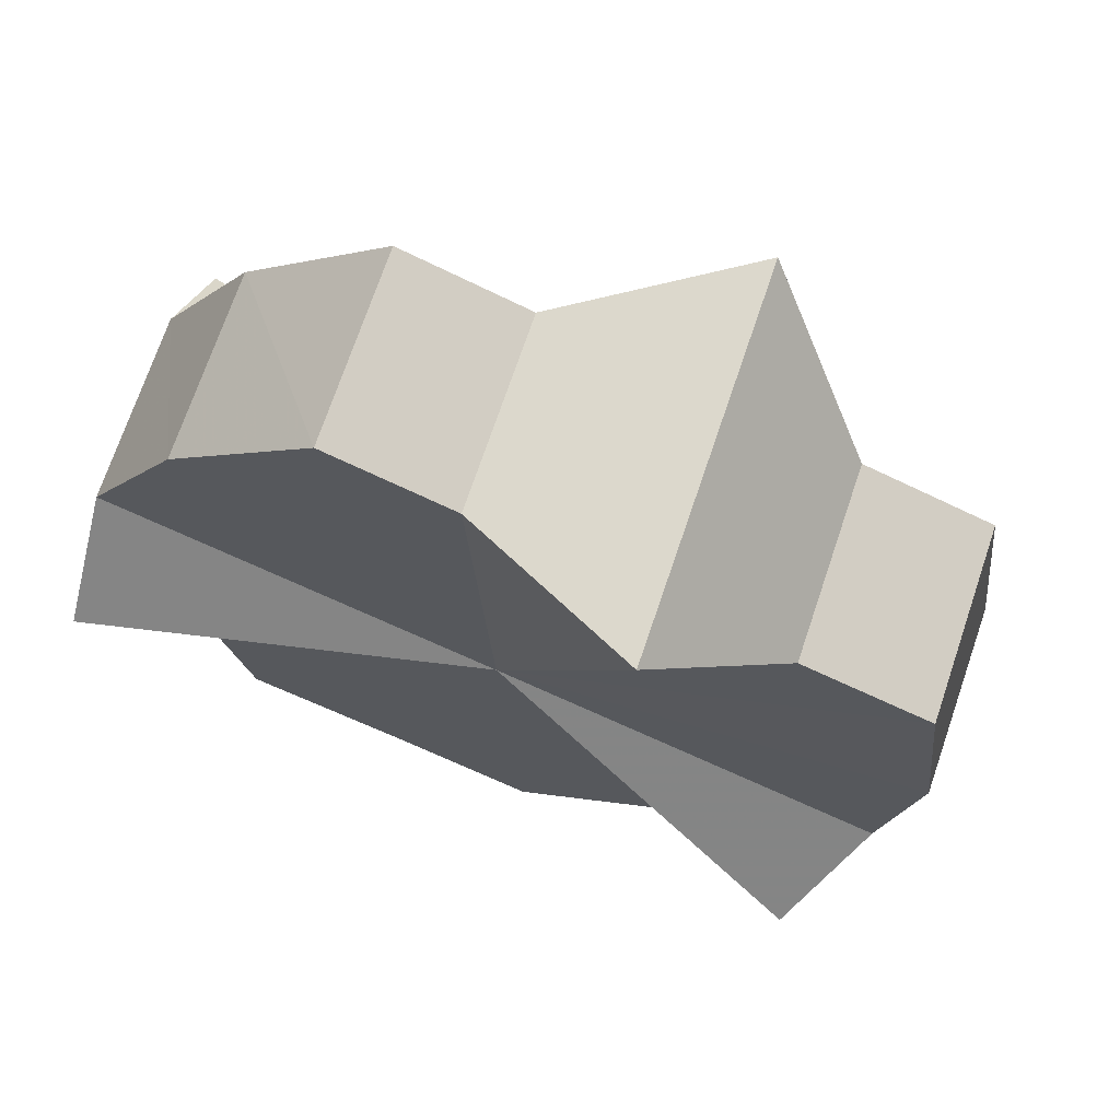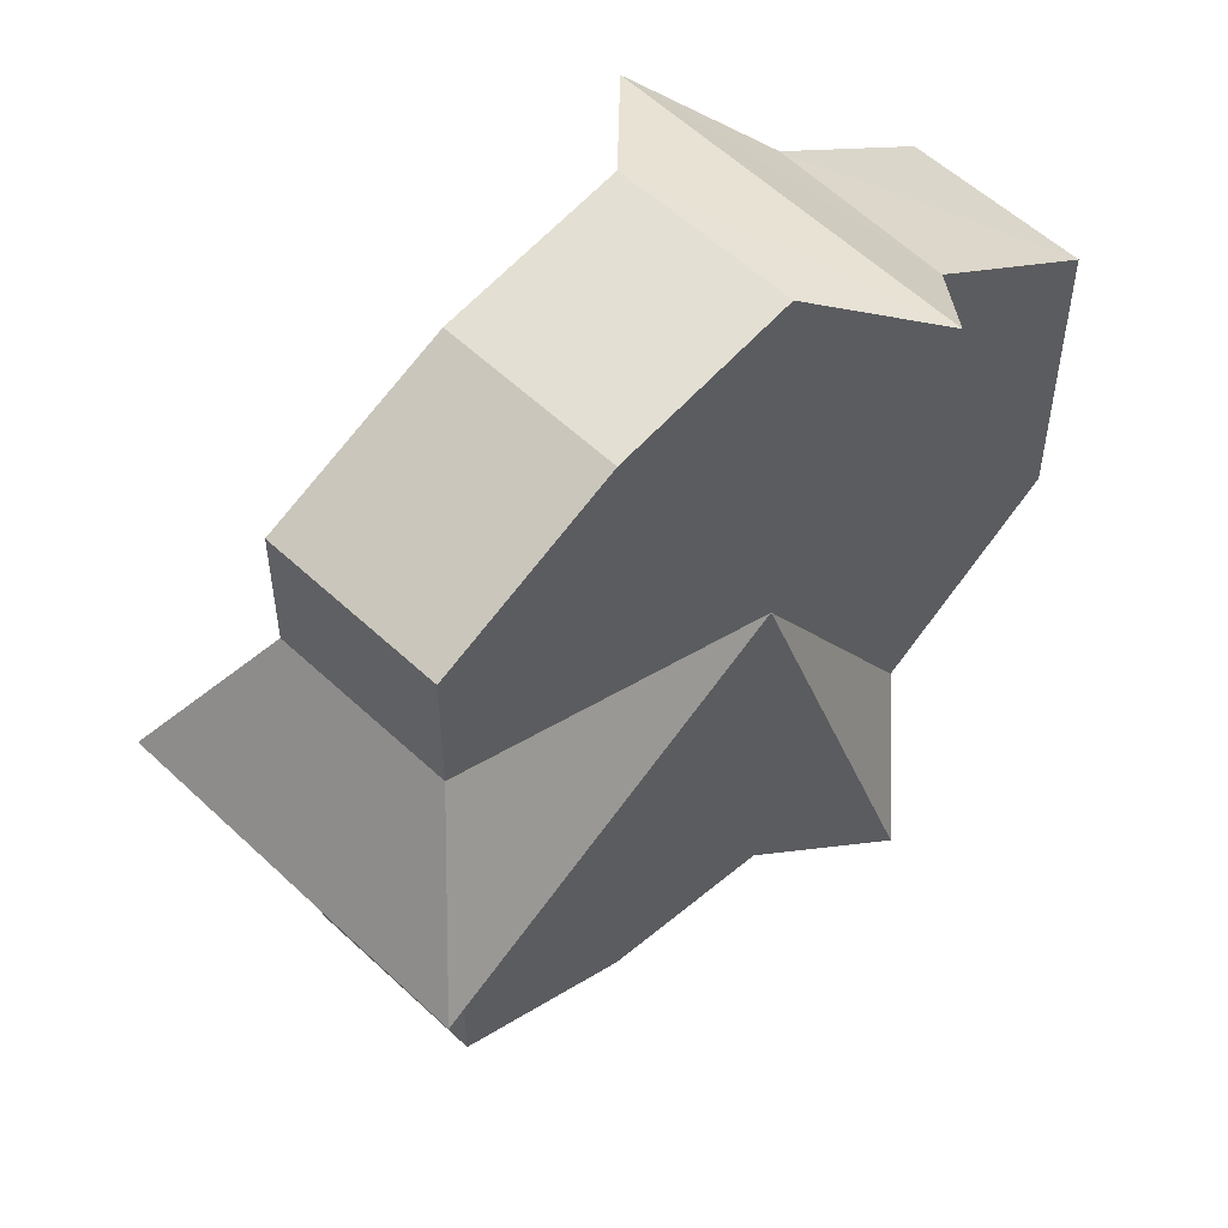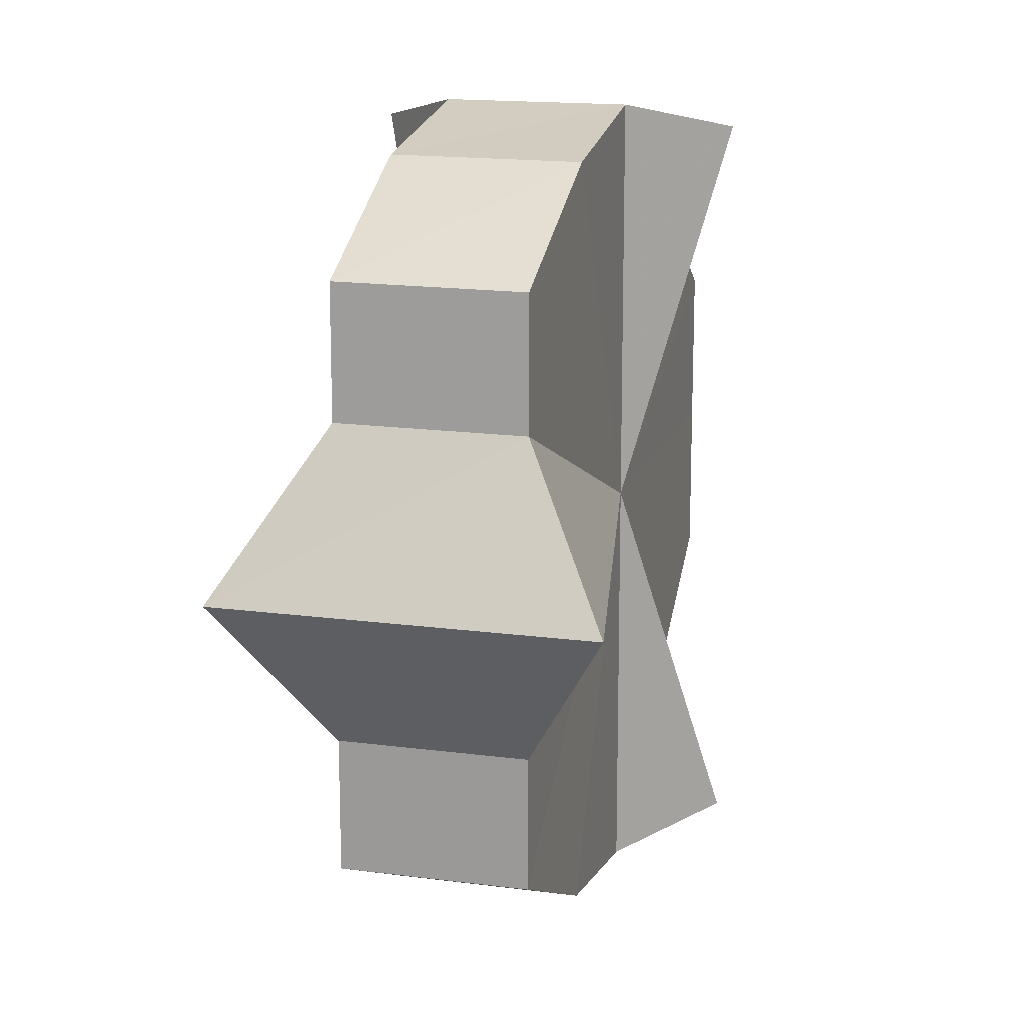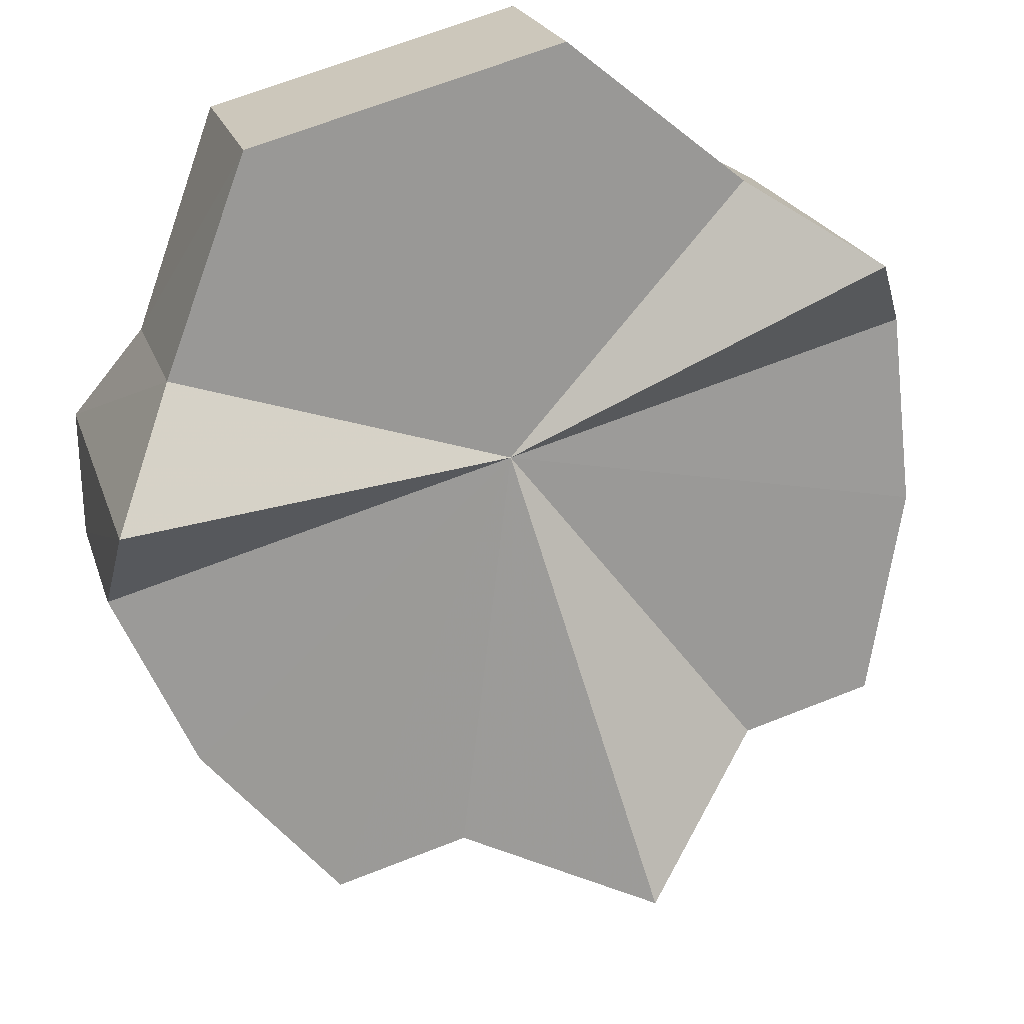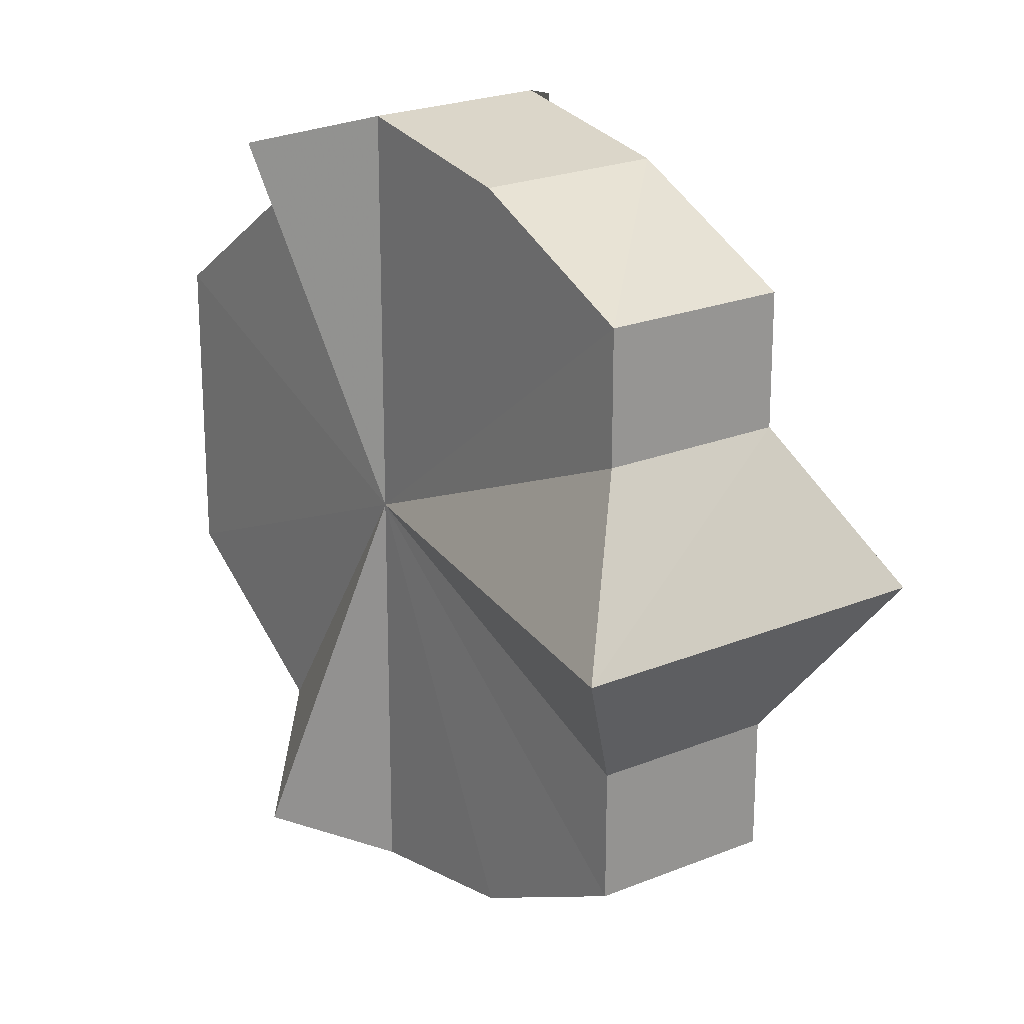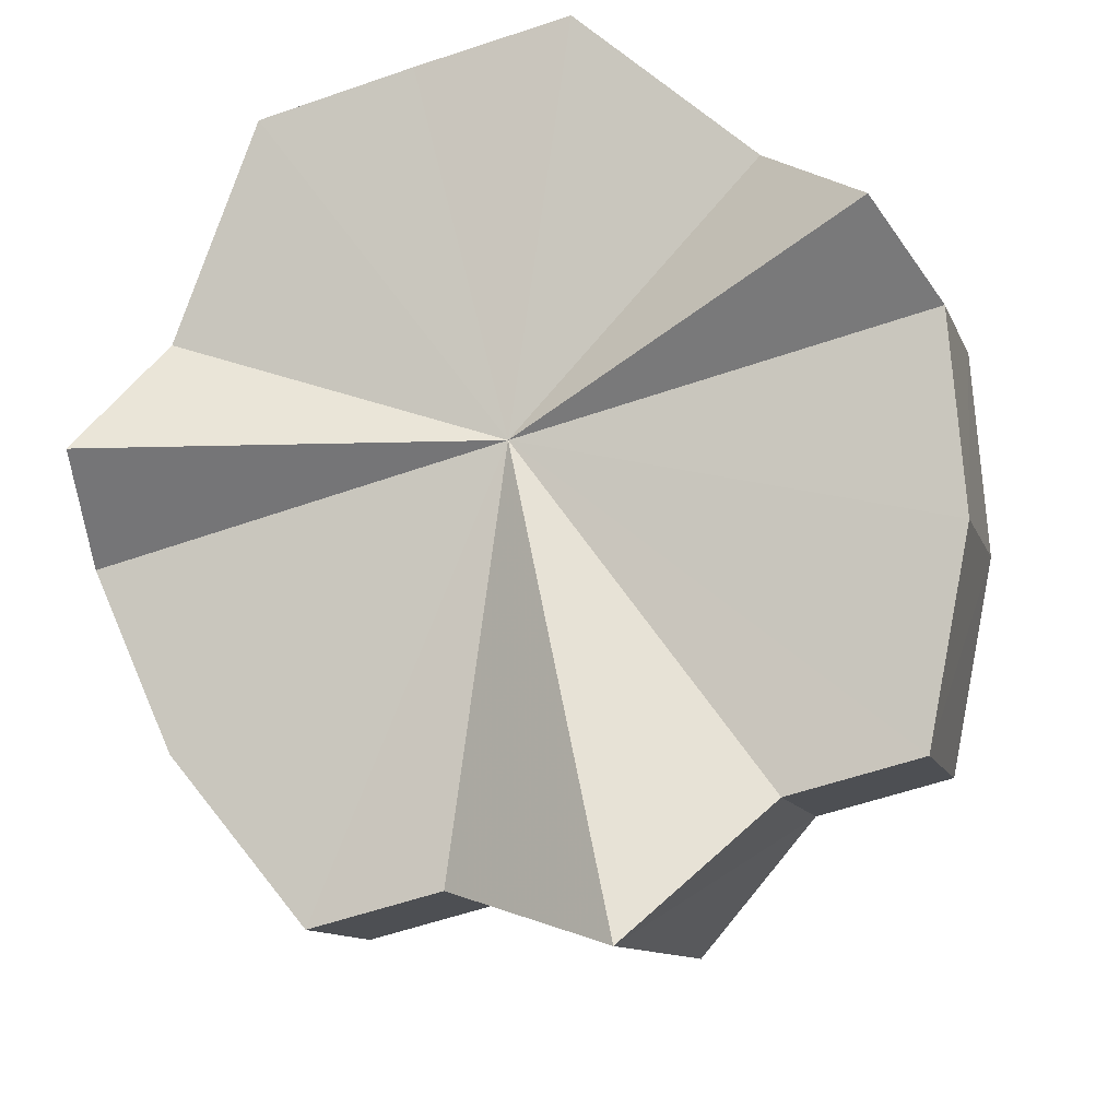
<metadata>
{"format":"obj","ext":"obj","renderer":"f3d","projection":"perspective","resolution":1024,"background":"white","views":[{"elev":-61.6,"azim":-116.8,"up":"+Y"},{"elev":55.1,"azim":0.2,"up":"+Z"},{"elev":16.2,"azim":-29.6,"up":"+Z"},{"elev":67.8,"azim":-111.3,"up":"+Y"},{"elev":21.9,"azim":-81.2,"up":"+Z"},{"elev":-56.3,"azim":110.0,"up":"+Y"}]}
</metadata>
<code>
o 11234
v 2234 1905 7.36
v 2234 1905 7.371
v 2234 1905 7.36
v 2234 1905 7.381
v 2234 1905 7.371
v 2234 1905 7.348
v 2234 1905 7.348
v 2234 1905 7.388
v 2234 1905 7.381
v 2234 1905 7.338
v 2234 1905 7.338
v 2234 1905 7.39
v 2234 1905 7.388
v 2234 1905 7.331
v 2234 1905 7.331
v 2234 1905 7.388
v 2234 1905 7.39
v 2234 1905 7.329
v 2234 1905 7.329
v 2234 1905 7.381
v 2234 1905 7.388
v 2234 1905 7.331
v 2234 1905 7.331
v 2234 1905 7.371
v 2234 1905 7.381
v 2234 1905 7.338
v 2234 1905 7.338
v 2234 1905 7.36
v 2234 1905 7.371
v 2234 1905 7.348
v 2234 1905 7.348
v 2234 1905 7.36
v 2234 1905 7.36
v 2234 1905 7.371
v 2234 1905 7.371
v 2234 1905 7.381
v 2234 1905 7.381
v 2234 1905 7.348
v 2234 1905 7.36
v 2234 1905 7.338
v 2234 1905 7.348
v 2234 1905 7.388
v 2234 1905 7.388
v 2234 1905 7.331
v 2234 1905 7.338
v 2234 1905 7.329
v 2234 1905 7.331
v 2234 1905 7.39
v 2234 1905 7.39
v 2234 1905 7.331
v 2234 1905 7.329
v 2234 1905 7.338
v 2234 1905 7.331
v 2234 1905 7.388
v 2234 1905 7.388
v 2234 1905 7.348
v 2234 1905 7.338
v 2234 1905 7.36
v 2234 1905 7.348
v 2234 1905 7.381
v 2234 1905 7.381
v 2234 1905 7.371
v 2234 1905 7.36
v 2234 1905 7.371
v 2234 1905 7.36
v 2234 1905 7.371
v 2234 1905 7.36
v 2234 1905 7.381
v 2234 1905 7.348
v 2234 1905 7.388
v 2234 1905 7.338
v 2234 1905 7.39
v 2234 1905 7.331
v 2234 1905 7.388
v 2234 1905 7.329
v 2234 1905 7.381
v 2234 1905 7.331
v 2234 1905 7.371
v 2234 1905 7.338
v 2234 1905 7.36
v 2234 1905 7.348
v 2234 1905 7.36
v 2234 1905 7.36
v 2234 1905 7.371
v 2234 1905 7.348
v 2234 1905 7.381
v 2234 1905 7.338
v 2234 1905 7.388
v 2234 1905 7.331
v 2234 1905 7.39
v 2234 1905 7.329
v 2234 1905 7.388
v 2234 1905 7.331
v 2234 1905 7.381
v 2234 1905 7.338
v 2234 1905 7.371
v 2234 1905 7.348
v 2234 1905 7.36
f 1 2 3
f 2 4 5
f 6 1 7
f 4 8 9
f 10 6 11
f 8 12 13
f 14 10 15
f 12 16 17
f 18 14 19
f 16 20 21
f 22 18 23
f 20 24 25
f 26 22 27
f 24 28 29
f 30 26 31
f 28 30 32
f 33 34 35
f 35 36 37
f 38 39 33
f 40 41 38
f 37 42 43
f 44 45 40
f 46 47 44
f 43 48 49
f 50 51 46
f 52 53 50
f 49 54 55
f 56 57 52
f 58 59 56
f 55 60 61
f 62 63 58
f 61 64 62
f 65 66 67
f 65 68 66
f 65 67 69
f 65 70 68
f 65 69 71
f 65 72 70
f 65 71 73
f 65 74 72
f 65 73 75
f 65 76 74
f 65 75 77
f 65 78 76
f 65 77 79
f 65 80 78
f 65 79 81
f 65 81 80
f 82 83 84
f 82 85 83
f 82 84 86
f 82 87 85
f 82 86 88
f 82 89 87
f 82 88 90
f 82 91 89
f 82 90 92
f 82 93 91
f 82 92 94
f 82 95 93
f 82 94 96
f 82 97 95
f 82 96 98
f 82 98 97

</code>
